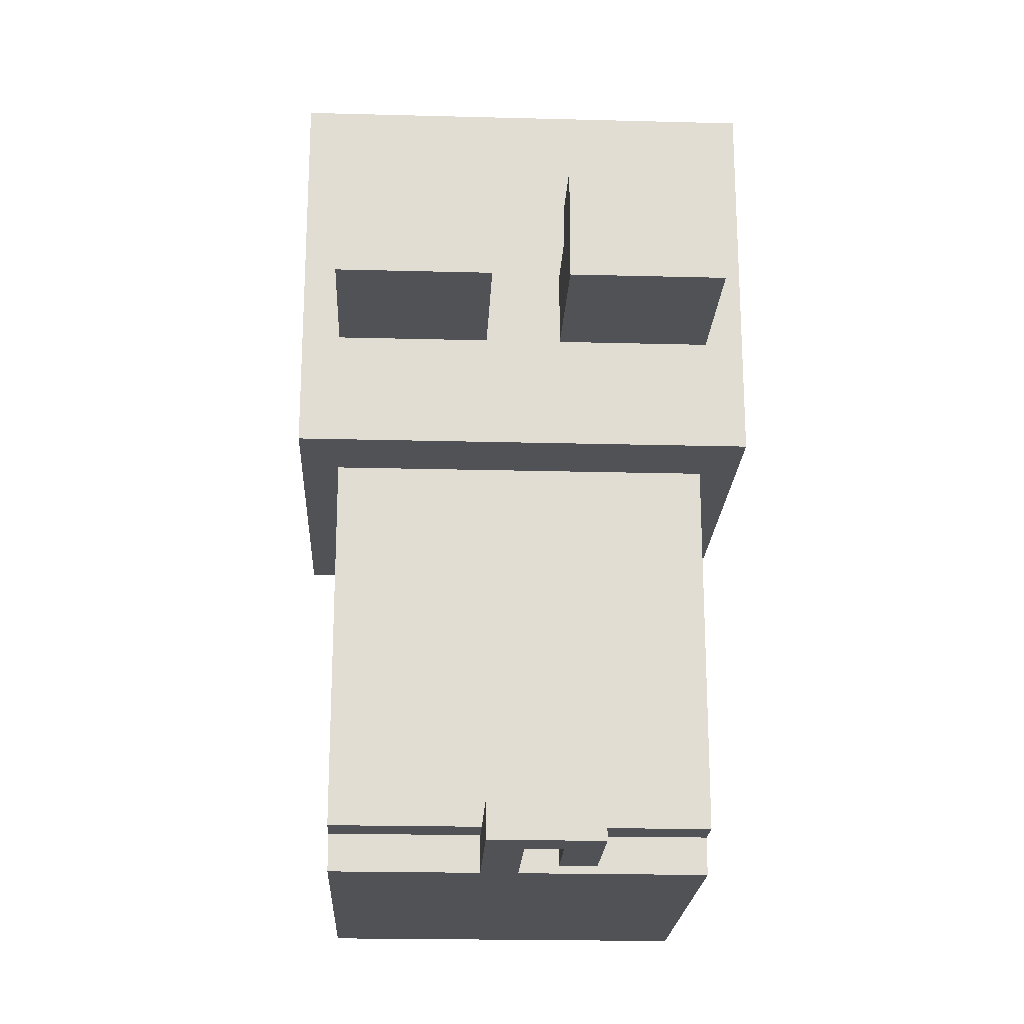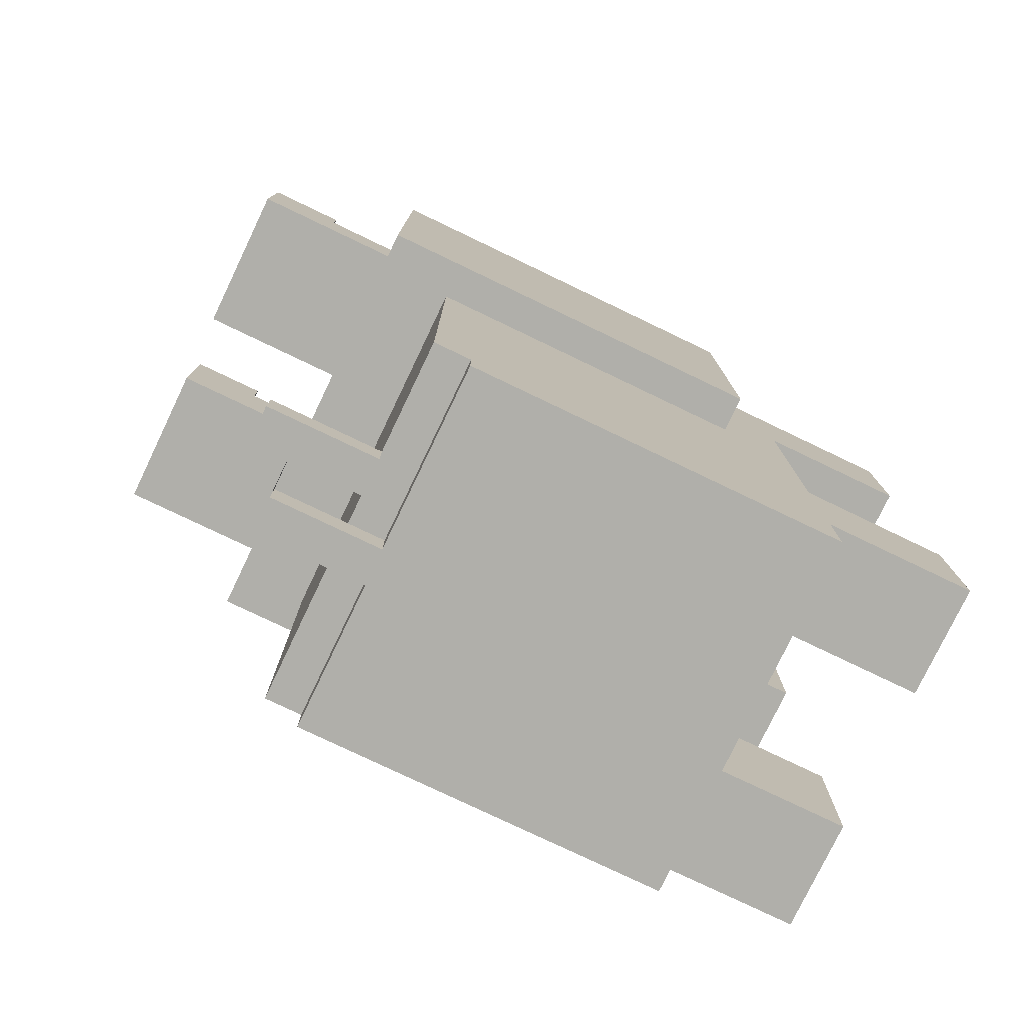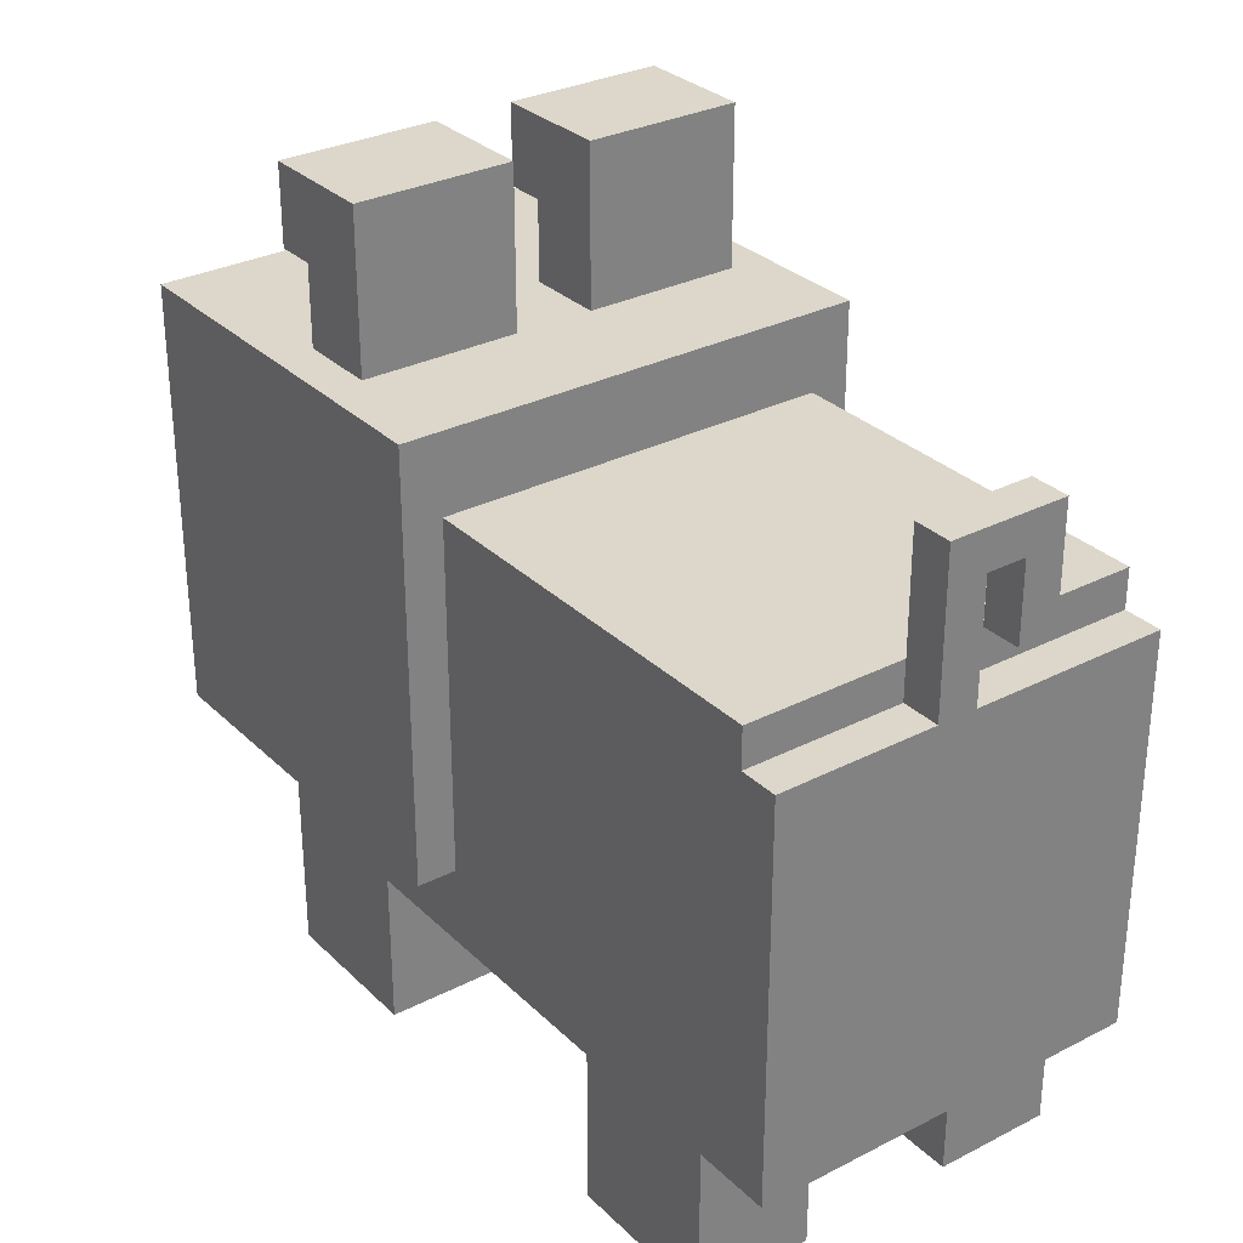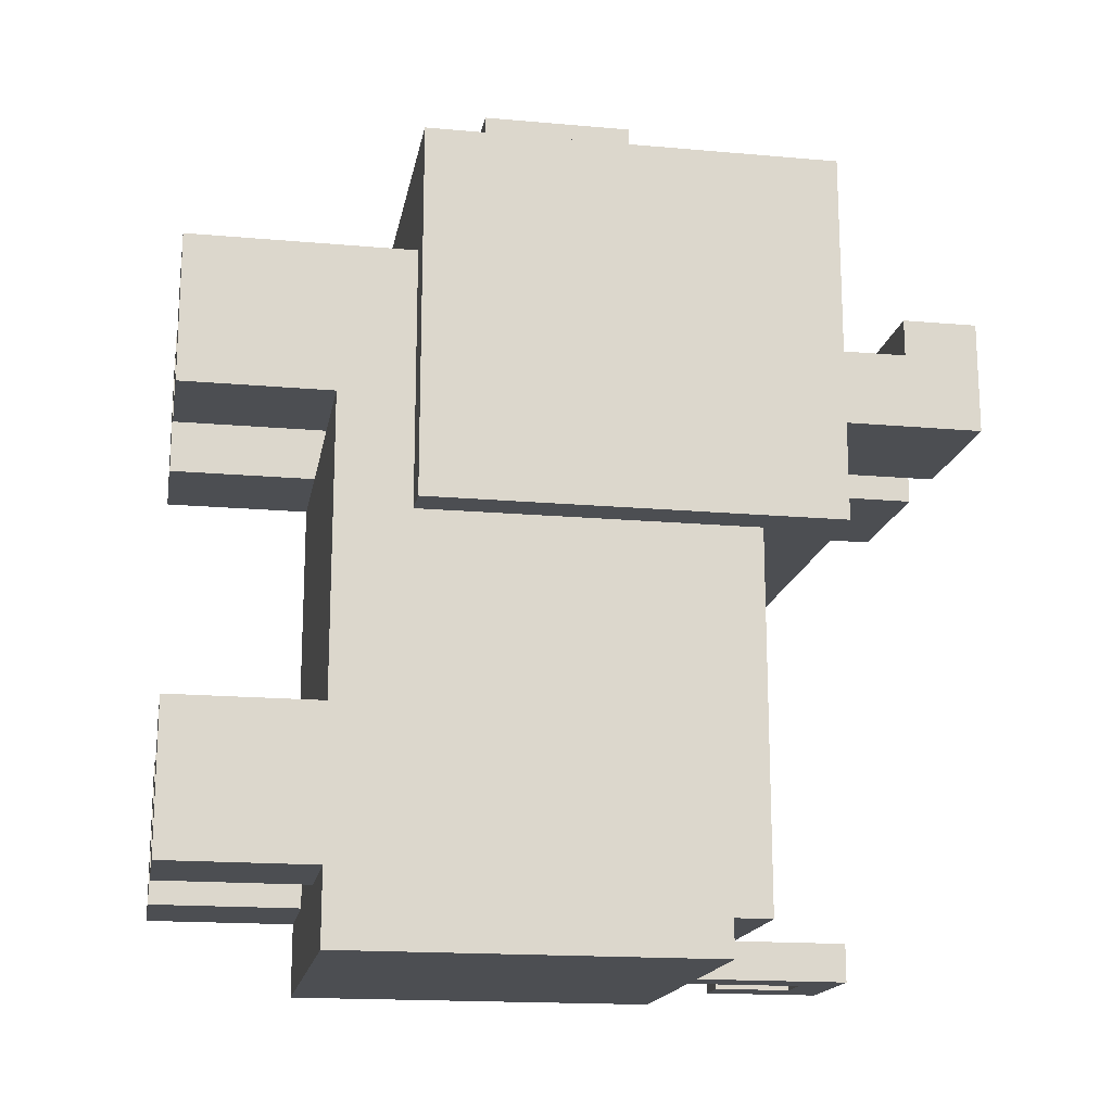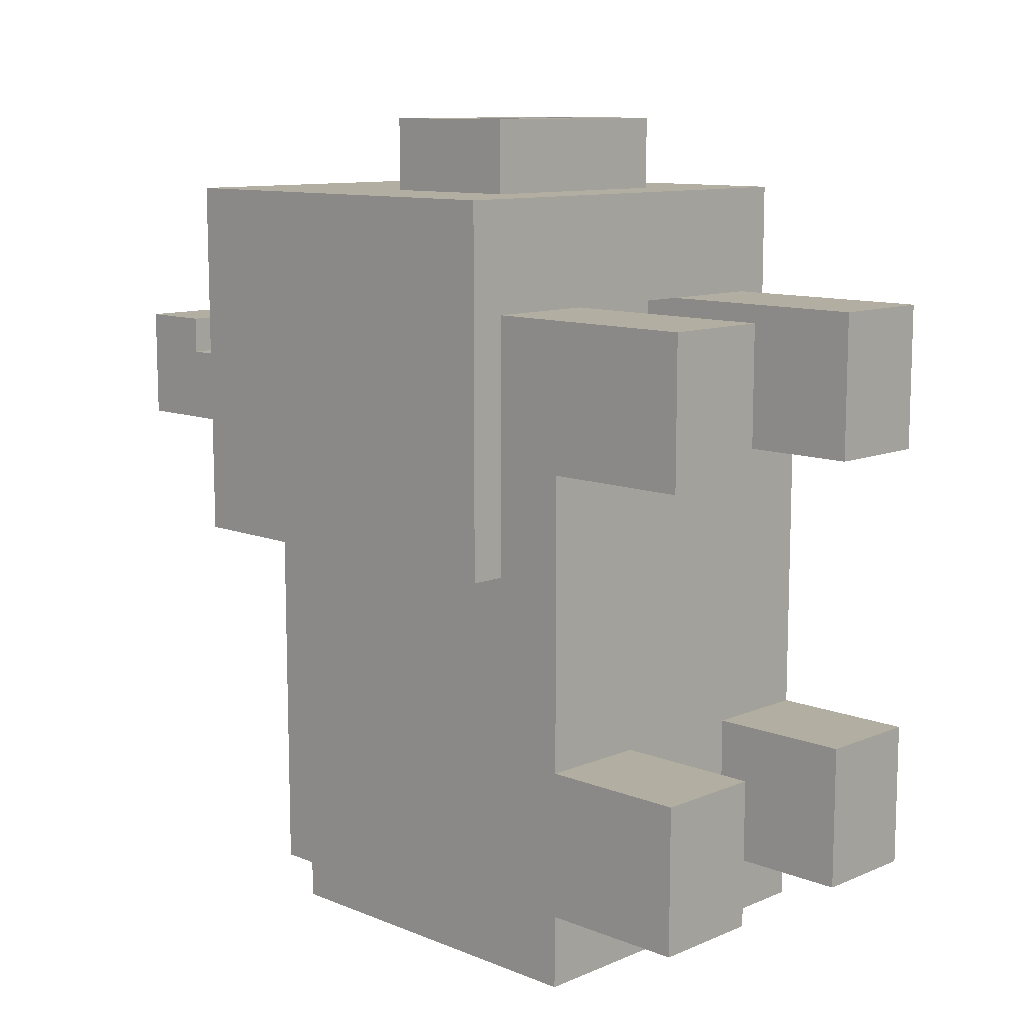
<metadata>
{"format":"obj","ext":"obj","renderer":"f3d","projection":"perspective","resolution":1024,"background":"white","views":[{"elev":-21.0,"azim":177.3,"up":"+Z"},{"elev":-78.0,"azim":-115.6,"up":"+Z"},{"elev":30.5,"azim":143.5,"up":"+Y"},{"elev":-17.0,"azim":79.9,"up":"+Z"},{"elev":10.8,"azim":-45.6,"up":"+Z"}]}
</metadata>
<code>
o
v -1.1 0.6 1
v -1.1 0.6 0
v -1.1 1.7 1
v -1.1 1.7 0
v -1 0 0.7
v -1 0 0.3
v -1 0 -0.5
v -1 0 -0.9
v -1 0.1 0.7
v -1 0.1 0.3
v -1 0.1 -0.5
v -1 0.1 -0.9
v -1 0.4 0.3
v -1 0.4 -0.5
v -1 0.4 -0.9
v -1 0.4 -1.1
v -1 0.6 0.7
v -1 0.6 0
v -1 1.4 -1
v -1 1.4 -1.1
v -1 1.5 0
v -1 1.5 -1
v -1 1.7 0.5
v -1 1.7 0.3
v -1 1.9 0.6
v -1 1.9 0.5
v -1 2.1 0.6
v -1 2.1 0.3
v -0.8 0.8 1.2
v -0.8 0.8 1
v -0.8 1.2 1.2
v -0.8 1.2 1
v -0.7 1.5 -1
v -0.7 1.5 -1.1
v -0.7 1.8 -1
v -0.7 1.8 -1.1
v -0.6 0.9 1.2
v -0.6 0.9 1.1
v -0.6 1.1 1.2
v -0.6 1.1 1.1
v -0.5 1.4 -1
v -0.5 1.4 -1.1
v -0.5 1.5 -1
v -0.5 1.7 -1
v -0.5 1.7 -1.1
v -0.4 1.7 0.5
v -0.4 1.7 0.3
v -0.4 1.9 0.6
v -0.4 1.9 0.5
v -0.4 2.1 0.6
v -0.4 2.1 0.3
v -0.3 0 0.7
v -0.3 0 0.3
v -0.3 0 -0.5
v -0.3 0 -0.9
v -0.3 0.1 0.7
v -0.3 0.1 0.3
v -0.3 0.1 -0.5
v -0.3 0.1 -0.9
v -0.3 0.4 0.3
v -0.3 0.4 -0.5
v -0.3 0.4 -0.9
v -0.3 0.6 0.7
v -0.3 0.7 0.7
v -0.3 0.7 0.3
v -0.3 0.9 1.2
v -0.3 0.9 1.1
v -0.3 1.1 1.2
v -0.3 1.1 1.1
v -0.7 0 0.7
v -0.7 0 0.3
v -0.7 0 -0.5
v -0.7 0 -0.9
v -0.7 0.1 0.7
v -0.7 0.1 0.3
v -0.7 0.1 -0.5
v -0.7 0.1 -0.9
v -0.7 0.4 0.3
v -0.7 0.4 -0.5
v -0.7 0.4 -0.9
v -0.7 0.6 0.7
v -0.7 0.7 0.7
v -0.7 0.7 0.3
v -0.7 0.9 1.2
v -0.7 0.9 1.1
v -0.7 1.1 1.2
v -0.7 1.1 1.1
v -0.6 1.5 -1
v -0.6 1.5 -1.1
v -0.6 1.7 0.5
v -0.6 1.7 0.3
v -0.6 1.7 -1
v -0.6 1.7 -1.1
v -0.6 1.9 0.6
v -0.6 1.9 0.5
v -0.6 2.1 0.6
v -0.6 2.1 0.3
v -0.4 0.9 1.2
v -0.4 0.9 1.1
v -0.4 1.1 1.2
v -0.4 1.1 1.1
v -0.4 1.4 -1
v -0.4 1.4 -1.1
v -0.4 1.5 -1
v -0.4 1.8 -1
v -0.4 1.8 -1.1
v -0.2 0.8 1.2
v -0.2 0.8 1
v -0.2 1.2 1.2
v -0.2 1.2 1
v 0 0 0.7
v 0 0 0.3
v 0 0 -0.5
v 0 0 -0.9
v 0 0.1 0.7
v 0 0.1 0.3
v 0 0.1 -0.5
v 0 0.1 -0.9
v 0 0.4 0.3
v 0 0.4 -0.5
v 0 0.4 -0.9
v 0 0.4 -1.1
v 0 0.6 0.7
v 0 0.6 0
v 0 1.4 -1
v 0 1.4 -1.1
v 0 1.5 0
v 0 1.5 -1
v 0 1.7 0.5
v 0 1.7 0.3
v 0 1.9 0.6
v 0 1.9 0.5
v 0 2.1 0.6
v 0 2.1 0.3
v 0.1 0.6 1
v 0.1 0.6 0
v 0.1 1.7 1
v 0.1 1.7 0
v -0.8 0.8 1.2
v -0.8 1.2 1.2
v -0.7 0.9 1.2
v -0.7 1.1 1.2
v -0.6 0.9 1.2
v -0.6 1.1 1.2
v -0.4 0.9 1.2
v -0.4 1.1 1.2
v -0.3 0.9 1.2
v -0.3 1.1 1.2
v -0.2 0.8 1.2
v -0.2 1.2 1.2
v -0.7 0.9 1.1
v -0.7 1.1 1.1
v -0.6 0.9 1.1
v -0.6 1.1 1.1
v -0.4 0.9 1.1
v -0.4 1.1 1.1
v -0.3 0.9 1.1
v -0.3 1.1 1.1
v -1.1 0.6 1
v -1.1 1.7 1
v -0.9 1.2 1
v -0.9 1.5 1
v -0.8 0.8 1
v -0.8 1.2 1
v -0.7 1.2 1
v -0.7 1.5 1
v -0.3 1.2 1
v -0.3 1.5 1
v -0.2 0.8 1
v -0.2 1.2 1
v -0.1 1.2 1
v -0.1 1.5 1
v 0.1 0.6 1
v 0.1 1.7 1
v -1 0 0.7
v -1 0.1 0.7
v -1 0.6 0.7
v -0.7 0 0.7
v -0.7 0.1 0.7
v -0.7 0.6 0.7
v -0.3 0 0.7
v -0.3 0.1 0.7
v -0.3 0.6 0.7
v 0 0 0.7
v 0 0.1 0.7
v 0 0.6 0.7
v -1 1.9 0.6
v -1 2.1 0.6
v -0.6 1.9 0.6
v -0.6 2.1 0.6
v -0.4 1.9 0.6
v -0.4 2.1 0.6
v 0 1.9 0.6
v 0 2.1 0.6
v -1 1.7 0.5
v -1 1.9 0.5
v -0.9 1.7 0.5
v -0.9 1.9 0.5
v -0.7 1.7 0.5
v -0.7 1.9 0.5
v -0.6 1.7 0.5
v -0.6 1.9 0.5
v -0.4 1.7 0.5
v -0.4 1.9 0.5
v -0.3 1.7 0.5
v -0.3 1.9 0.5
v -0.1 1.7 0.5
v -0.1 1.9 0.5
v 0 1.7 0.5
v 0 1.9 0.5
v -0.7 0.4 0.3
v -0.7 0.7 0.3
v -0.3 0.4 0.3
v -0.3 0.7 0.3
v -1 0 -0.5
v -1 0.1 -0.5
v -1 0.4 -0.5
v -0.7 0 -0.5
v -0.7 0.1 -0.5
v -0.7 0.4 -0.5
v -0.3 0 -0.5
v -0.3 0.1 -0.5
v -0.3 0.4 -0.5
v 0 0 -0.5
v 0 0.1 -0.5
v 0 0.4 -0.5
v -0.7 1.5 -1
v -0.7 1.8 -1
v -0.6 1.5 -1
v -0.6 1.7 -1
v -0.5 1.5 -1
v -0.5 1.7 -1
v -0.4 1.5 -1
v -0.4 1.8 -1
v -0.7 0.6 0.7
v -0.7 0.7 0.7
v -0.3 0.6 0.7
v -0.3 0.7 0.7
v -1 0 0.3
v -1 0.1 0.3
v -1 0.4 0.3
v -1 1.7 0.3
v -1 2.1 0.3
v -0.7 0 0.3
v -0.7 0.1 0.3
v -0.7 0.4 0.3
v -0.6 1.7 0.3
v -0.6 2.1 0.3
v -0.4 1.7 0.3
v -0.4 2.1 0.3
v -0.3 0 0.3
v -0.3 0.1 0.3
v -0.3 0.4 0.3
v 0 0 0.3
v 0 0.1 0.3
v 0 0.4 0.3
v 0 1.7 0.3
v 0 2.1 0.3
v -1.1 0.6 0
v -1.1 1.7 0
v -1 0.6 0
v -1 1.5 0
v 0 0.6 0
v 0 1.5 0
v 0.1 0.6 0
v 0.1 1.7 0
v -1 0 -0.9
v -1 0.1 -0.9
v -1 0.4 -0.9
v -0.7 0 -0.9
v -0.7 0.1 -0.9
v -0.7 0.4 -0.9
v -0.3 0 -0.9
v -0.3 0.1 -0.9
v -0.3 0.4 -0.9
v 0 0 -0.9
v 0 0.1 -0.9
v 0 0.4 -0.9
v -1 1.4 -1
v -1 1.5 -1
v -0.7 1.5 -1
v -0.6 1.5 -1
v -0.5 1.4 -1
v -0.5 1.5 -1
v -0.4 1.4 -1
v -0.4 1.5 -1
v 0 1.4 -1
v 0 1.5 -1
v -1 0.4 -1.1
v -1 1.4 -1.1
v -0.7 1.5 -1.1
v -0.7 1.8 -1.1
v -0.6 1.5 -1.1
v -0.6 1.7 -1.1
v -0.5 1.4 -1.1
v -0.5 1.7 -1.1
v -0.4 1.4 -1.1
v -0.4 1.8 -1.1
v 0 0.4 -1.1
v 0 1.4 -1.1
v -1 0 0.7
v -0.7 0 0.7
v -0.3 0 0.7
v 0 0 0.7
v -1 0 0.3
v -0.7 0 0.3
v -0.3 0 0.3
v 0 0 0.3
v -1 0 -0.5
v -0.7 0 -0.5
v -0.3 0 -0.5
v 0 0 -0.5
v -1 0 -0.9
v -0.7 0 -0.9
v -0.3 0 -0.9
v 0 0 -0.9
v -1 0.4 0.3
v -0.7 0.4 0.3
v -0.3 0.4 0.3
v 0 0.4 0.3
v -1 0.4 -0.5
v -0.7 0.4 -0.5
v -0.3 0.4 -0.5
v 0 0.4 -0.5
v -1 0.4 -0.9
v -0.7 0.4 -0.9
v -0.3 0.4 -0.9
v 0 0.4 -0.9
v -1 0.4 -1.1
v 0 0.4 -1.1
v -1.1 0.6 1
v 0.1 0.6 1
v -1 0.6 0.7
v -0.7 0.6 0.7
v -0.3 0.6 0.7
v 0 0.6 0.7
v -1.1 0.6 0
v -1 0.6 0
v 0 0.6 0
v 0.1 0.6 0
v -0.7 0.7 0.7
v -0.3 0.7 0.7
v -0.7 0.7 0.3
v -0.3 0.7 0.3
v -0.8 0.8 1.2
v -0.2 0.8 1.2
v -0.8 0.8 1
v -0.2 0.8 1
v -0.7 1.1 1.2
v -0.6 1.1 1.2
v -0.4 1.1 1.2
v -0.3 1.1 1.2
v -0.7 1.1 1.1
v -0.6 1.1 1.1
v -0.4 1.1 1.1
v -0.3 1.1 1.1
v -0.7 1.5 -1
v -0.6 1.5 -1
v -0.7 1.5 -1.1
v -0.6 1.5 -1.1
v -0.6 1.7 -1
v -0.5 1.7 -1
v -0.6 1.7 -1.1
v -0.5 1.7 -1.1
v -1 1.9 0.6
v -0.6 1.9 0.6
v -0.4 1.9 0.6
v 0 1.9 0.6
v -1 1.9 0.5
v -0.9 1.9 0.5
v -0.7 1.9 0.5
v -0.6 1.9 0.5
v -0.4 1.9 0.5
v -0.3 1.9 0.5
v -0.1 1.9 0.5
v 0 1.9 0.5
v -0.7 0.9 1.2
v -0.6 0.9 1.2
v -0.4 0.9 1.2
v -0.3 0.9 1.2
v -0.7 0.9 1.1
v -0.6 0.9 1.1
v -0.4 0.9 1.1
v -0.3 0.9 1.1
v -0.8 1.2 1.2
v -0.2 1.2 1.2
v -0.8 1.2 1
v -0.7 1.2 1
v -0.3 1.2 1
v -0.2 1.2 1
v -1 1.4 -1
v -0.5 1.4 -1
v -0.4 1.4 -1
v 0 1.4 -1
v -1 1.4 -1.1
v -0.5 1.4 -1.1
v -0.4 1.4 -1.1
v 0 1.4 -1.1
v -1 1.5 0
v 0 1.5 0
v -1 1.5 -1
v -0.7 1.5 -1
v -0.6 1.5 -1
v -0.5 1.5 -1
v -0.4 1.5 -1
v 0 1.5 -1
v -1.1 1.7 1
v 0.1 1.7 1
v -1 1.7 0.5
v -0.9 1.7 0.5
v -0.7 1.7 0.5
v -0.6 1.7 0.5
v -0.4 1.7 0.5
v -0.3 1.7 0.5
v -0.1 1.7 0.5
v 0 1.7 0.5
v -1 1.7 0.3
v -0.6 1.7 0.3
v -0.4 1.7 0.3
v 0 1.7 0.3
v -1.1 1.7 0
v 0.1 1.7 0
v -0.7 1.8 -1
v -0.4 1.8 -1
v -0.7 1.8 -1.1
v -0.4 1.8 -1.1
v -1 2.1 0.6
v -0.6 2.1 0.6
v -0.4 2.1 0.6
v 0 2.1 0.6
v -1 2.1 0.3
v -0.6 2.1 0.3
v -0.4 2.1 0.3
v 0 2.1 0.3
f 3 2 1
f 4 2 3
f 9 6 5
f 10 6 9
f 11 8 7
f 12 8 11
f 13 10 9
f 14 12 11
f 15 12 14
f 17 15 14
f 17 16 15
f 17 14 13
f 17 13 9
f 18 16 17
f 19 16 18
f 20 16 19
f 21 19 18
f 22 19 21
f 26 24 23
f 27 26 25
f 28 24 26
f 28 26 27
f 31 30 29
f 32 30 31
f 35 34 33
f 36 34 35
f 39 38 37
f 40 38 39
f 43 42 41
f 44 42 43
f 45 42 44
f 49 47 46
f 50 49 48
f 51 47 49
f 51 49 50
f 56 53 52
f 57 53 56
f 58 55 54
f 59 55 58
f 60 57 56
f 61 59 58
f 62 59 61
f 63 60 56
f 64 60 63
f 65 60 64
f 68 67 66
f 69 67 68
f 70 71 74
f 74 71 75
f 72 73 76
f 76 73 77
f 74 75 78
f 76 77 79
f 79 77 80
f 74 78 81
f 81 78 82
f 82 78 83
f 84 85 86
f 86 85 87
f 88 89 92
f 92 89 93
f 90 91 95
f 94 95 96
f 95 91 97
f 96 95 97
f 98 99 100
f 100 99 101
f 102 103 104
f 104 103 105
f 105 103 106
f 107 108 109
f 109 108 110
f 111 112 115
f 115 112 116
f 113 114 117
f 117 114 118
f 115 116 119
f 117 118 120
f 120 118 121
f 120 121 123
f 121 122 123
f 119 120 123
f 115 119 123
f 123 122 124
f 124 122 125
f 125 122 126
f 124 125 127
f 127 125 128
f 129 130 132
f 131 132 133
f 132 130 134
f 133 132 134
f 135 136 137
f 137 136 138
f 141 140 139
f 142 140 141
f 143 141 139
f 144 140 142
f 145 143 139
f 145 144 143
f 146 140 144
f 146 144 145
f 147 145 139
f 148 140 146
f 149 147 139
f 149 148 147
f 150 140 148
f 150 148 149
f 153 152 151
f 154 152 153
f 157 156 155
f 158 156 157
f 161 160 159
f 162 160 161
f 163 161 159
f 164 162 161
f 164 161 163
f 165 162 164
f 166 160 162
f 166 162 165
f 167 166 165
f 168 160 166
f 168 166 167
f 169 163 159
f 170 168 167
f 171 168 170
f 171 170 169
f 172 160 168
f 172 168 171
f 173 171 169
f 173 169 159
f 173 172 171
f 174 160 172
f 174 172 173
f 178 176 175
f 179 177 176
f 179 176 178
f 180 177 179
f 184 182 181
f 185 183 182
f 185 182 184
f 186 183 185
f 189 188 187
f 190 188 189
f 193 192 191
f 194 192 193
f 197 196 195
f 198 196 197
f 199 198 197
f 200 198 199
f 201 200 199
f 202 200 201
f 205 204 203
f 206 204 205
f 207 206 205
f 208 206 207
f 209 208 207
f 210 208 209
f 213 212 211
f 214 212 213
f 218 216 215
f 219 217 216
f 219 216 218
f 220 217 219
f 224 222 221
f 225 223 222
f 225 222 224
f 226 223 225
f 229 228 227
f 230 228 229
f 232 228 230
f 233 232 231
f 234 228 232
f 234 232 233
f 235 236 237
f 237 236 238
f 239 240 244
f 240 241 245
f 244 240 245
f 245 241 246
f 242 243 247
f 247 243 248
f 251 252 254
f 252 253 255
f 254 252 255
f 255 253 256
f 249 250 257
f 257 250 258
f 259 260 261
f 261 260 262
f 262 260 264
f 263 264 265
f 264 260 266
f 265 264 266
f 267 268 270
f 268 269 271
f 270 268 271
f 271 269 272
f 273 274 276
f 274 275 277
f 276 274 277
f 277 275 278
f 279 280 281
f 279 281 282
f 279 282 283
f 283 282 284
f 285 286 287
f 287 286 288
f 291 292 293
f 293 292 294
f 289 290 295
f 294 292 296
f 289 295 297
f 295 296 297
f 296 292 298
f 297 296 298
f 289 297 299
f 299 297 300
f 305 302 301
f 306 302 305
f 307 304 303
f 308 304 307
f 313 310 309
f 314 310 313
f 315 312 311
f 316 312 315
f 321 318 317
f 321 320 319
f 321 319 318
f 322 320 321
f 323 320 322
f 324 320 323
f 326 323 322
f 327 323 326
f 329 326 325
f 329 328 327
f 329 327 326
f 330 328 329
f 333 332 331
f 334 332 333
f 335 332 334
f 336 332 335
f 337 333 331
f 338 333 337
f 339 332 336
f 340 332 339
f 343 342 341
f 344 342 343
f 347 346 345
f 348 346 347
f 353 350 349
f 354 350 353
f 355 352 351
f 356 352 355
f 359 358 357
f 360 358 359
f 363 362 361
f 364 362 363
f 369 366 365
f 370 366 369
f 371 366 370
f 372 366 371
f 373 368 367
f 374 368 373
f 375 368 374
f 376 368 375
f 377 378 381
f 381 378 382
f 379 380 383
f 383 380 384
f 385 386 387
f 387 386 388
f 388 386 389
f 389 386 390
f 391 392 395
f 395 392 396
f 393 394 397
f 397 394 398
f 399 400 401
f 401 400 402
f 402 400 403
f 403 400 404
f 404 400 405
f 405 400 406
f 407 408 409
f 409 408 410
f 410 408 411
f 411 408 412
f 412 408 413
f 413 408 414
f 414 408 415
f 415 408 416
f 407 409 417
f 412 413 418
f 418 413 419
f 416 408 420
f 418 419 421
f 419 420 421
f 407 417 421
f 417 418 421
f 420 408 422
f 421 420 422
f 423 424 425
f 425 424 426
f 427 428 431
f 431 428 432
f 429 430 433
f 433 430 434

</code>
